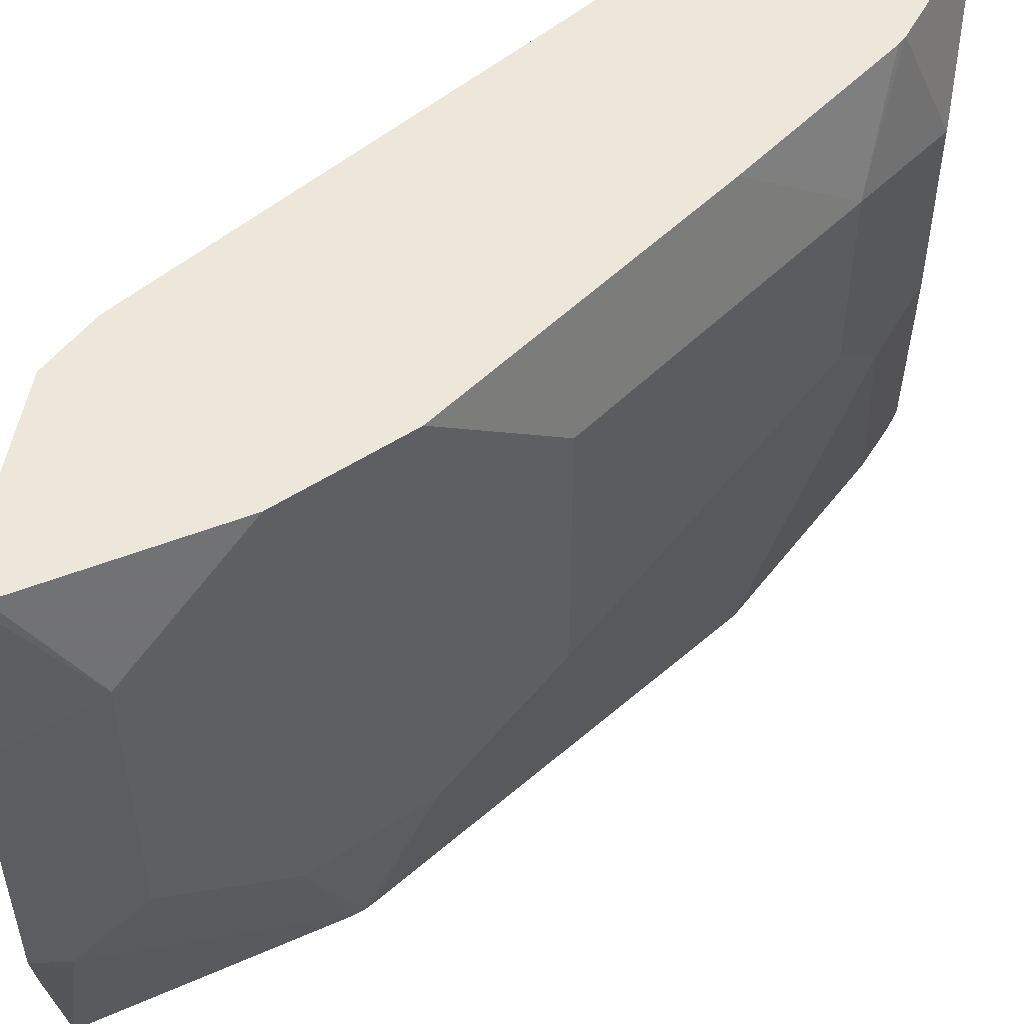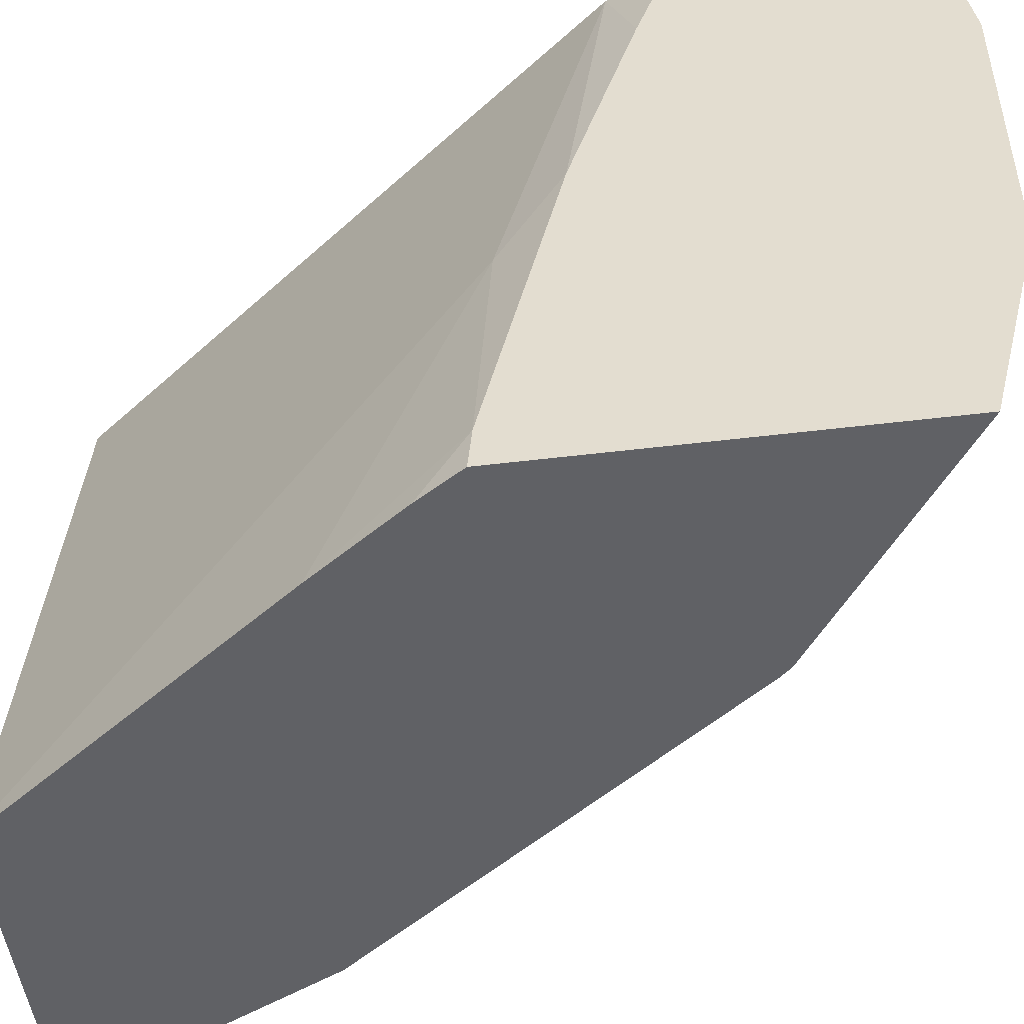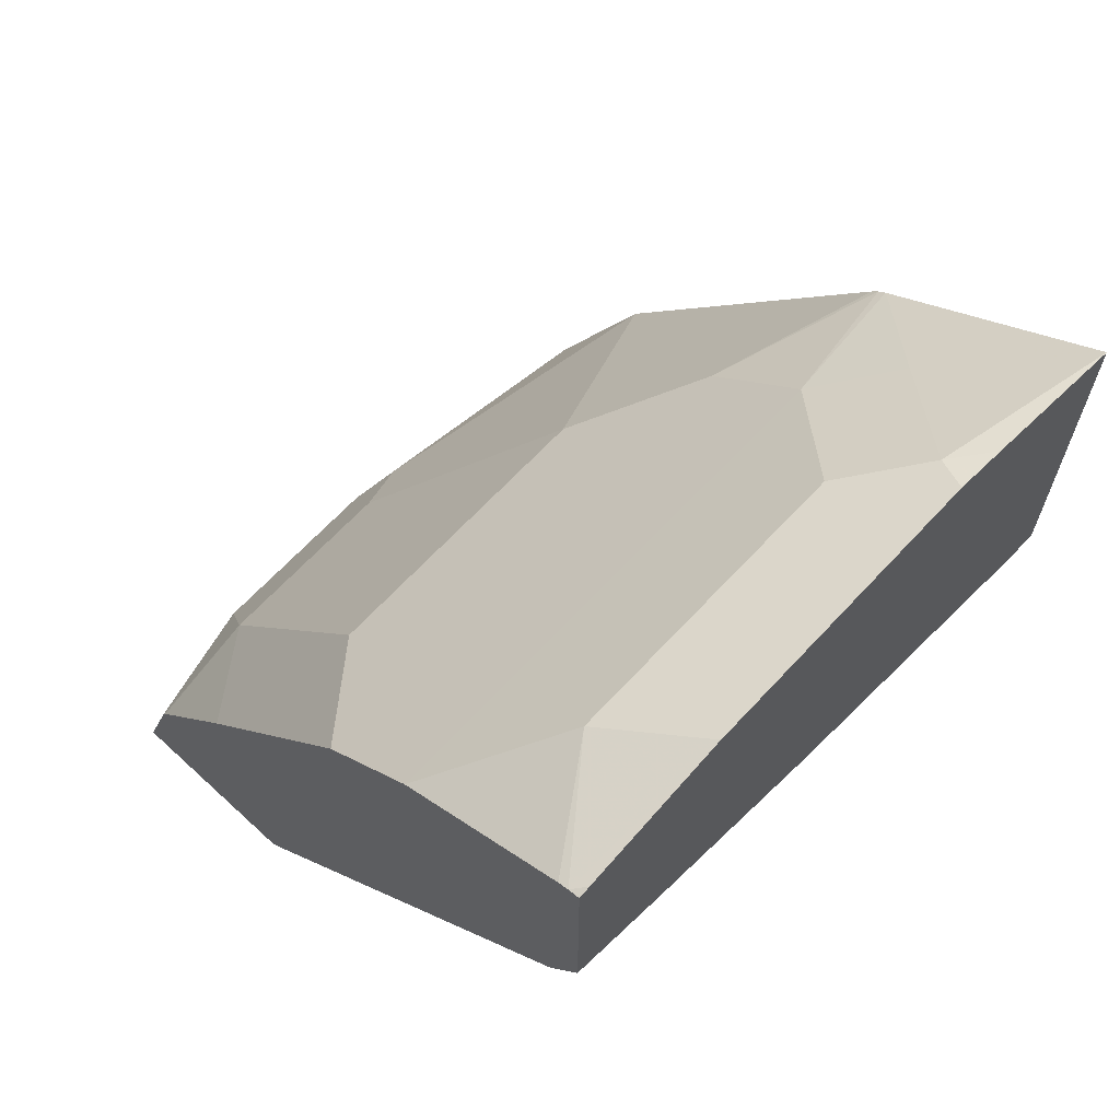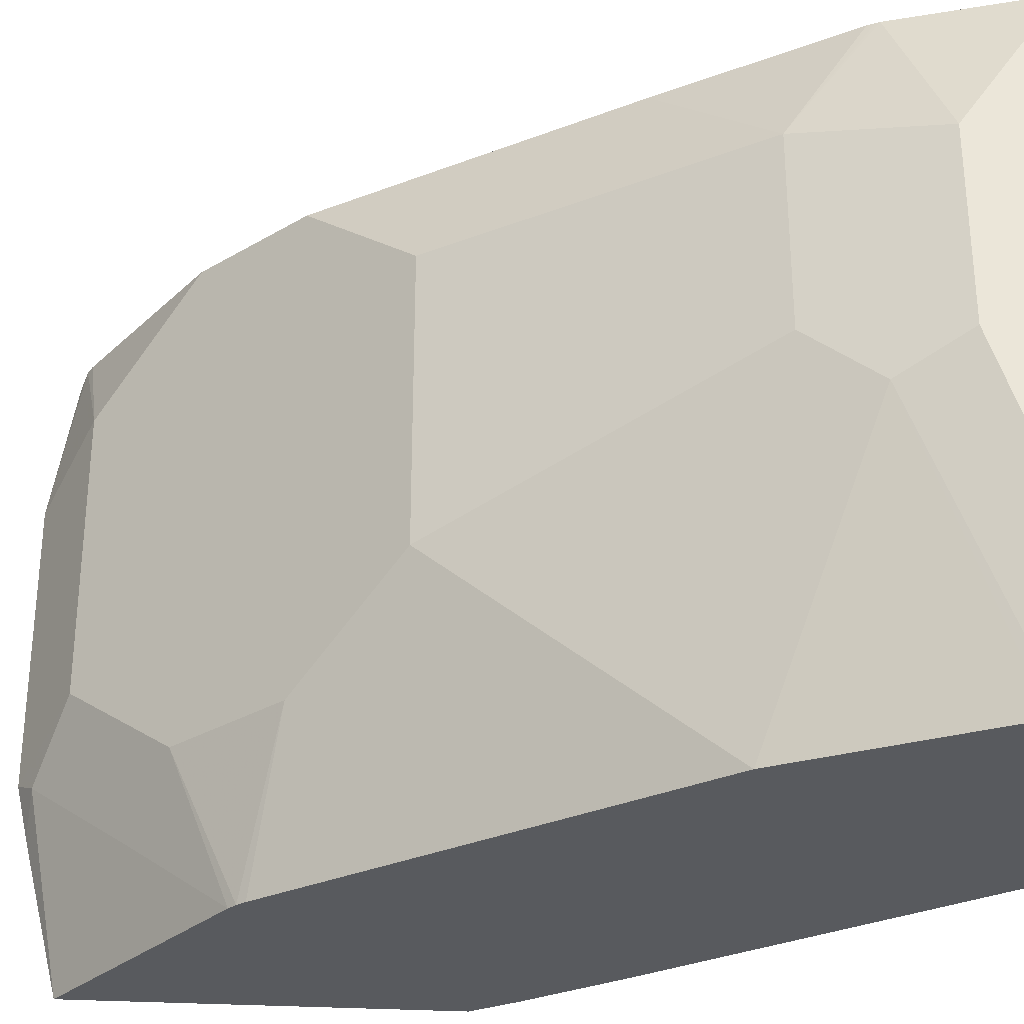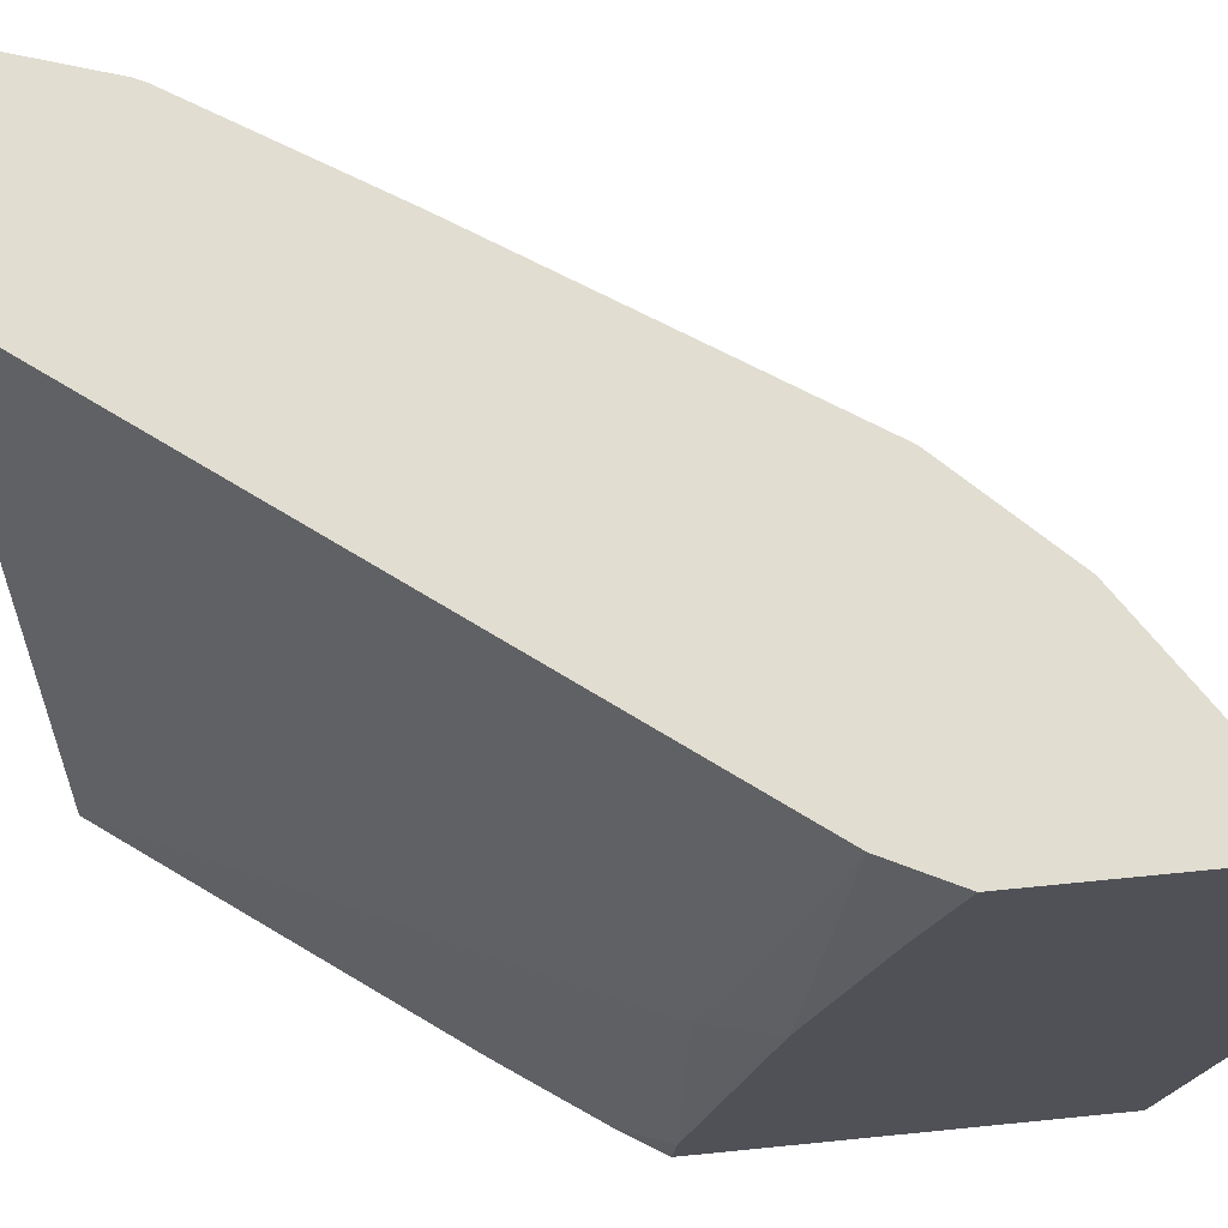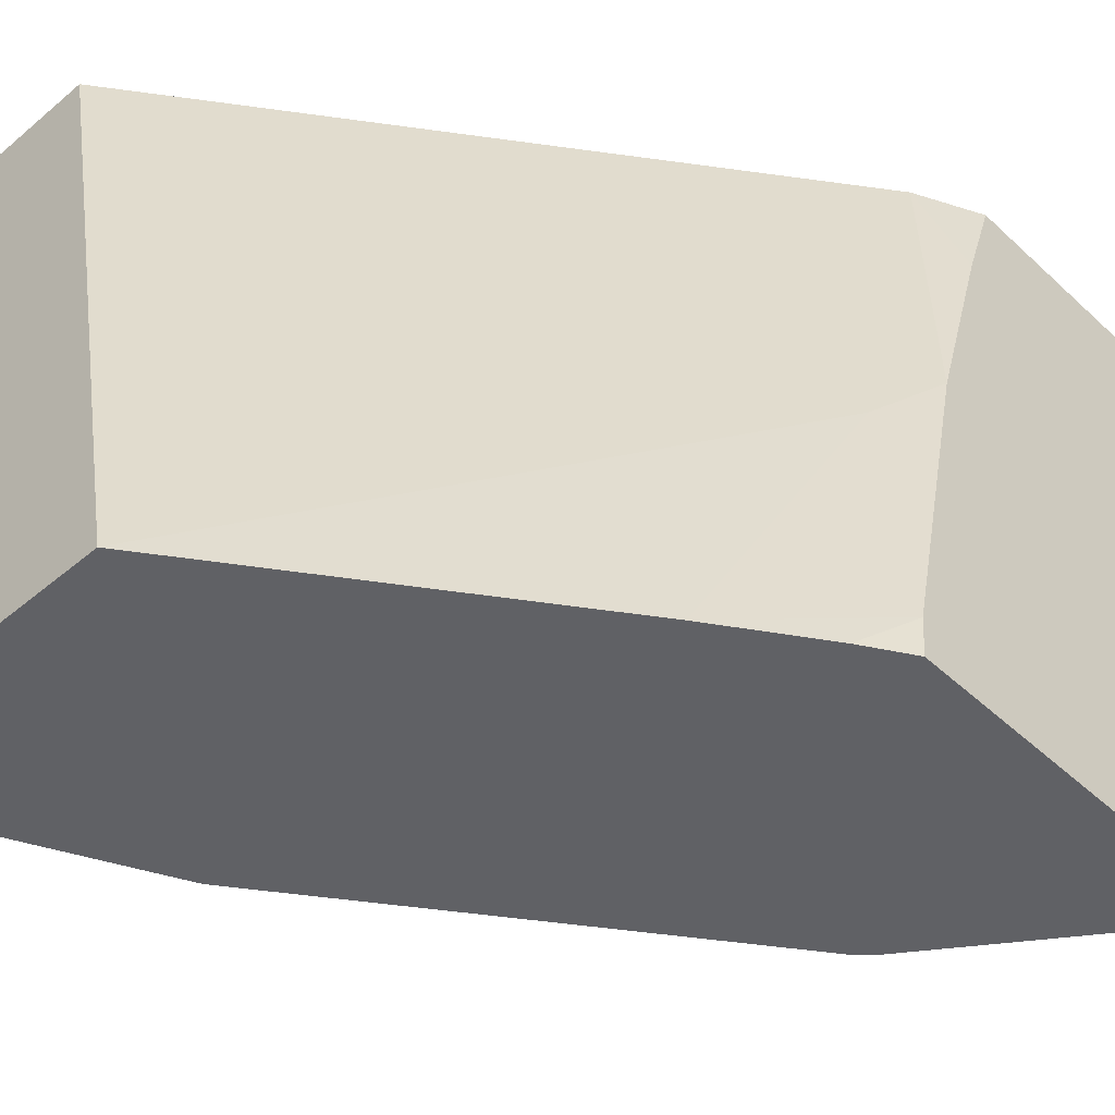
<metadata>
{"format":"obj","ext":"obj","renderer":"f3d","projection":"perspective","resolution":1024,"background":"white","views":[{"elev":51.8,"azim":9.8,"up":"+Y"},{"elev":-49.4,"azim":-82.3,"up":"+Y"},{"elev":65.8,"azim":-137.2,"up":"+Z"},{"elev":-30.8,"azim":85.3,"up":"+Y"},{"elev":68.8,"azim":-95.7,"up":"+Y"},{"elev":-47.2,"azim":-136.4,"up":"+Y"}]}
</metadata>
<code>
v 0.5513 0.09566 0.2813
v 0.55 0.09569 0.2813
v 0.6656 0.09566 0.2813
v 0.4672 0.09566 0.3924
v 0.5975 0.3327 0.2813
v 0.4452 0.1992 0.4452
v 0.6678 0.1054 0.2813
v 0.658 0.09566 0.3007
v 0.444 0.09566 0.4251
v 0.434 0.1102 0.442
v 0.6678 0.3327 0.2813
v 0.4452 0.3327 0.4803
v 0.434 0.2217 0.4677
v 0.6678 0.1758 0.2813
v 0.6678 0.2109 0.3164
v 0.6561 0.1992 0.3398
v 0.6561 0.09566 0.3046
v 0.434 0.09566 0.4407
v 0.6678 0.3163 0.2813
v 0.6509 0.3327 0.3327
v 0.6678 0.2812 0.3164
v 0.434 0.2955 0.4902
v 0.4381 0.3327 0.4946
v 0.6678 0.2812 0.2813
v 0.62 0.09566 0.3769
v 0.6229 0.09566 0.3711
v 0.6561 0.2695 0.3398
v 0.6444 0.2226 0.3632
v 0.5858 0.164 0.4452
v 0.434 0.09566 0.5737
v 0.6502 0.3327 0.3339
v 0.6444 0.2929 0.3632
v 0.434 0.3327 0.5028
v 0.5389 0.1523 0.5038
v 0.5507 0.1289 0.4803
v 0.518 0.09566 0.5127
v 0.5741 0.1875 0.4686
v 0.5127 0.09566 0.518
v 0.4804 0.1289 0.5506
v 0.4452 0.164 0.5858
v 0.434 0.1507 0.5872
v 0.649 0.3327 0.3364
v 0.6092 0.3327 0.3984
v 0.5389 0.3327 0.5038
v 0.5741 0.2929 0.4686
v 0.434 0.3327 0.5816
v 0.5038 0.1523 0.5389
v 0.5155 0.09566 0.5155
v 0.4686 0.1875 0.5741
v 0.434 0.1697 0.5914
v 0.5038 0.3327 0.5389
v 0.434 0.3285 0.5826
v 0.4381 0.3327 0.5806
v 0.4686 0.2929 0.5741
v 0.434 0.2751 0.5914
v 0.4419 0.3327 0.5787
f 29 37 34
f 28 32 45
f 25 35 36
f 25 34 35
f 25 29 34
f 22 33 23
f 21 32 27
f 20 32 21
f 20 31 32
f 28 45 37
f 16 27 32
f 16 29 25
f 16 37 29
f 16 28 37
f 16 32 28
f 16 26 17
f 16 25 26
f 15 27 16
f 15 21 27
f 14 21 15
f 14 24 21
f 30 38 39
f 12 22 23
f 19 21 24
f 30 39 40
f 38 47 39
f 31 42 32
f 12 13 22
f 53 54 56
f 53 55 54
f 52 55 53
f 51 56 54
f 49 55 50
f 49 54 55
f 47 54 49
f 47 51 54
f 46 52 53
f 40 47 49
f 40 50 41
f 40 49 50
f 39 47 40
f 38 48 47
f 34 36 35
f 34 48 36
f 34 47 48
f 34 51 47
f 34 44 51
f 34 45 44
f 34 37 45
f 32 44 45
f 32 43 44
f 32 42 43
f 30 40 41
f 11 21 19
f 6 13 12
f 10 22 13
f 4 9 10
f 3 7 8
f 2 6 5
f 2 4 6
f 1 4 2
f 1 9 4
f 1 18 9
f 1 30 18
f 1 38 30
f 1 48 38
f 1 36 48
f 1 25 36
f 11 20 21
f 1 17 26
f 1 8 17
f 1 3 8
f 1 7 3
f 1 14 7
f 1 24 14
f 1 19 24
f 1 11 19
f 1 5 11
f 1 2 5
f 4 10 6
f 5 6 12
f 1 26 25
f 5 23 33
f 5 12 23
f 10 33 22
f 10 46 33
f 10 52 46
f 10 55 52
f 10 50 55
f 10 30 41
f 10 18 30
f 9 18 10
f 8 16 17
f 7 16 8
f 7 15 16
f 10 41 50
f 6 10 13
f 5 33 46
f 7 14 15
f 5 46 53
f 5 53 56
f 5 51 44
f 5 56 51
f 5 43 42
f 5 42 31
f 5 31 20
f 5 20 11
f 5 44 43

</code>
